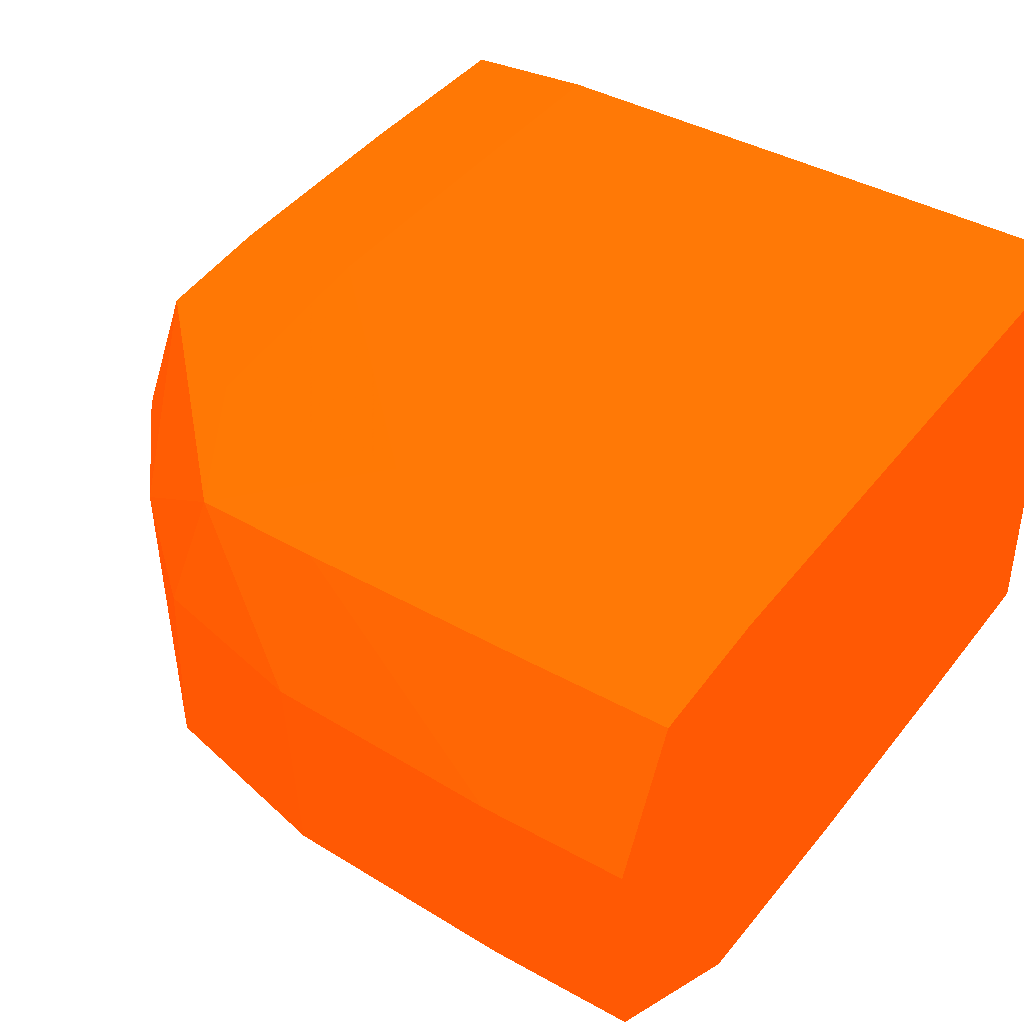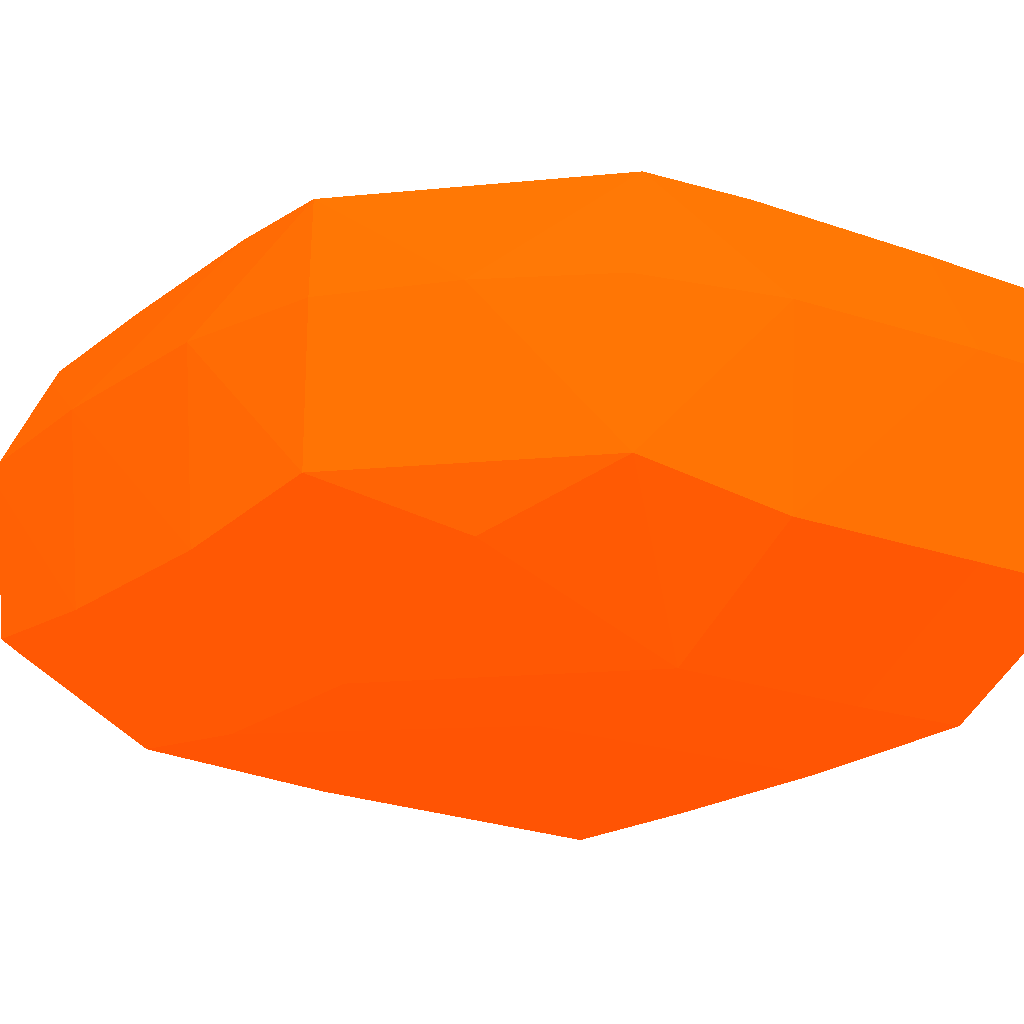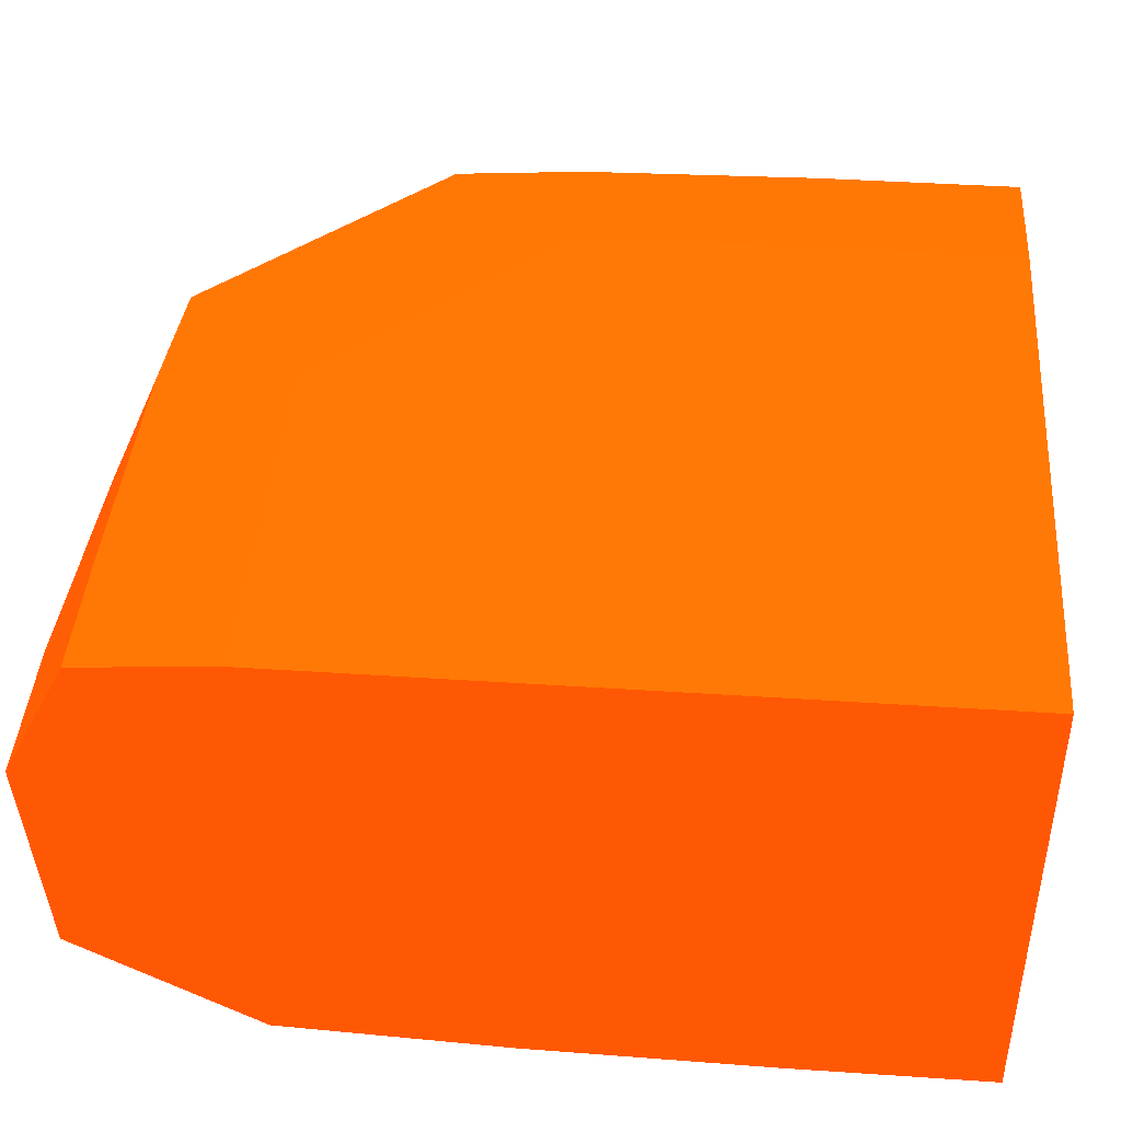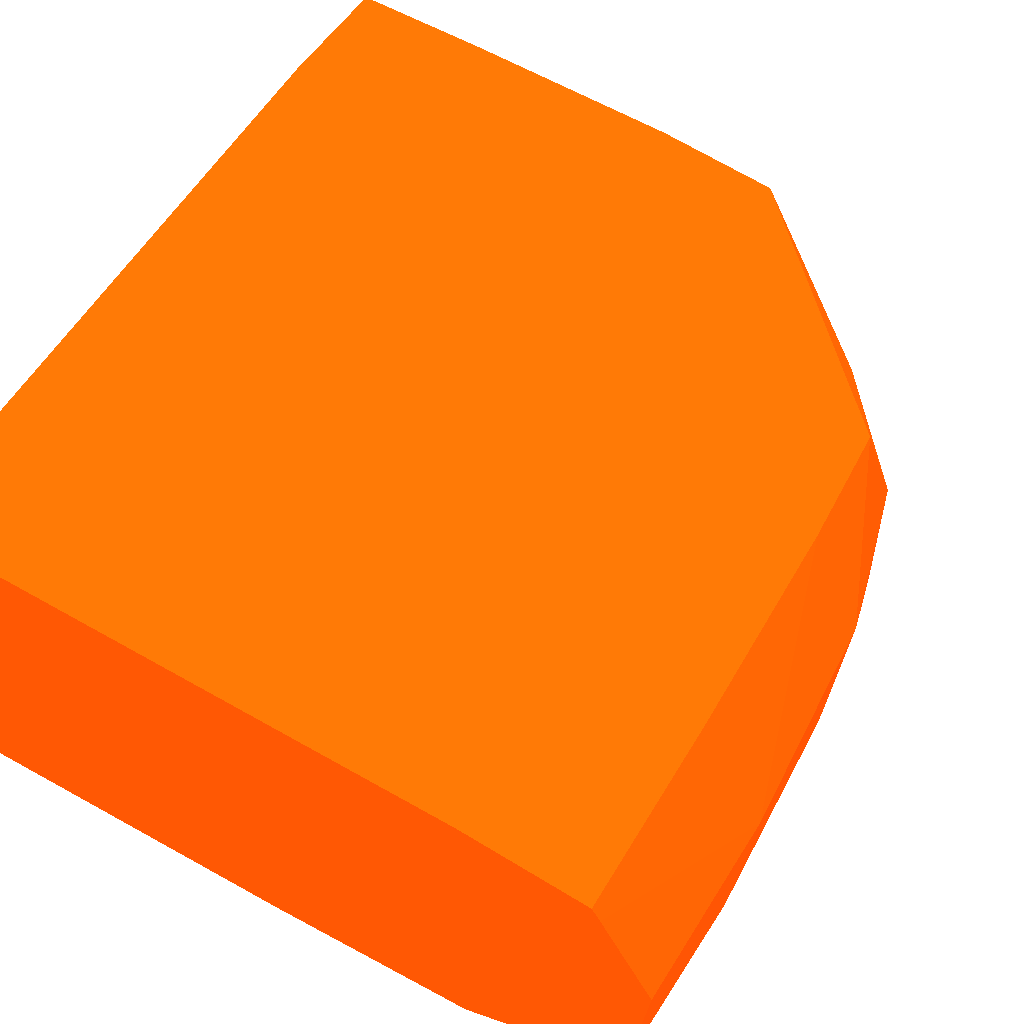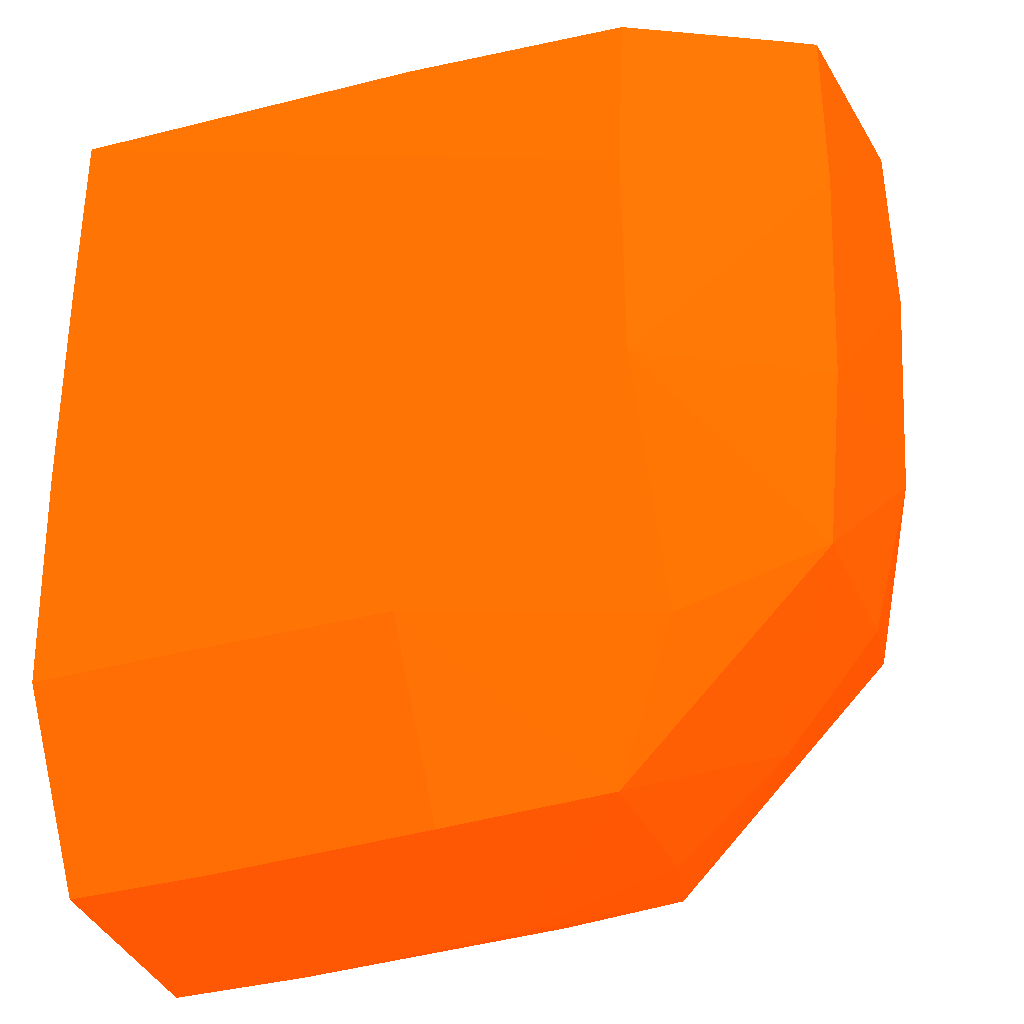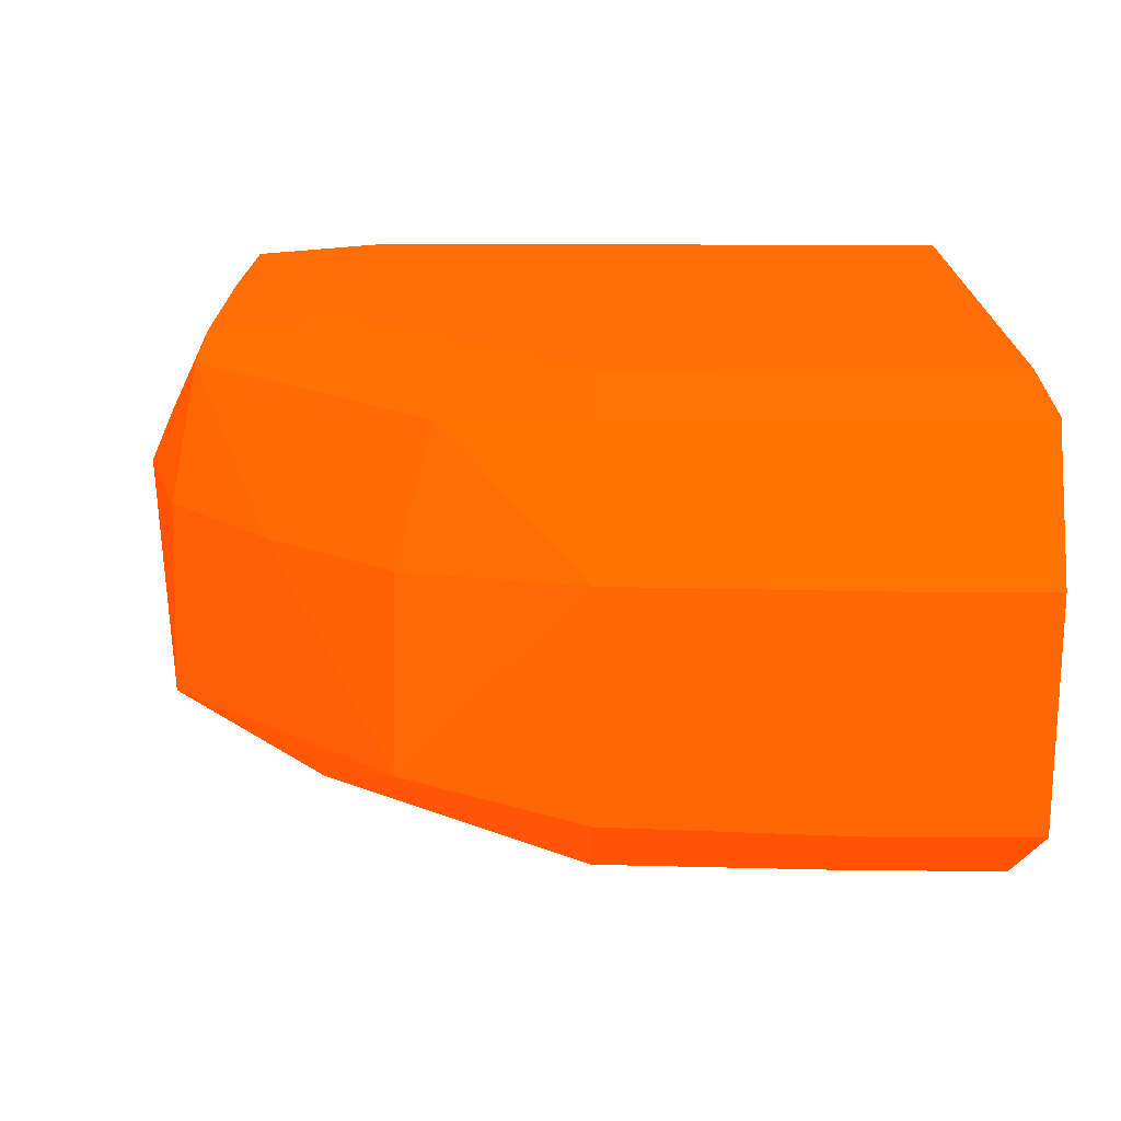
<metadata>
{"format":"obj","ext":"obj","renderer":"f3d","projection":"perspective","resolution":1024,"background":"white","views":[{"elev":41.0,"azim":34.2,"up":"+Z"},{"elev":-18.8,"azim":-34.8,"up":"+Z"},{"elev":42.4,"azim":94.5,"up":"+Z"},{"elev":57.7,"azim":-149.2,"up":"+Z"},{"elev":-33.5,"azim":-158.5,"up":"+Y"},{"elev":16.1,"azim":0.6,"up":"+Z"}]}
</metadata>
<code>
v -6.503 -24.25 -0.04097 0.9882 0.251 0.01176
v -6.242 -24.25 0.4424 0.9882 0.251 0.01176
v -6.242 -23.48 0.4424 0.9882 0.251 0.01176
v -6.276 -23.48 0.3794 0.9882 0.251 0.01176
v -6.491 -23.48 -0.04097 0.9882 0.251 0.01176
v -6.481 -23.48 -0.1484 0.9882 0.251 0.01176
v -6.433 -24.25 -0.865 0.9882 0.251 0.01176
v -6.389 -25.13 -0.844 0.9882 0.251 0.01176
v -6.444 -25.13 -0.04097 0.9882 0.251 0.01176
v -6.226 -25.13 0.4359 0.9882 0.251 0.01176
v -5.731 -24.25 0.4847 0.9882 0.251 0.01176
v -5.797 -23.48 0.4793 0.9882 0.251 0.01176
v -5.731 -25.13 0.4784 0.9882 0.251 0.01176
v -6.42 -23.48 -0.805 0.9882 0.251 0.01176
v -5.731 -24.25 -1.266 0.9882 0.251 0.01176
v -5.731 -25.13 -1.246 0.9882 0.251 0.01176
v -6.287 -25.75 -0.7092 0.9882 0.251 0.01176
v -6.278 -25.74 -0.04097 0.9882 0.251 0.01176
v -6.198 -25.61 0.4196 0.9882 0.251 0.01176
v -5.731 -23.48 0.4847 0.9882 0.251 0.01176
v -4.849 -26.01 0.4793 0.9882 0.251 0.01176
v -4.849 -25.13 0.4847 0.9882 0.251 0.01176
v -5.672 -25.95 0.4414 0.9882 0.251 0.01176
v -6.329 -23.48 -0.8572 0.9882 0.251 0.01176
v -5.731 -23.48 -1.182 0.9882 0.251 0.01176
v -4.849 -23.48 -1.261 0.9882 0.251 0.01176
v -3.426 -23.48 -1.324 0.9882 0.251 0.01176
v -3.426 -24.25 -1.322 0.9882 0.251 0.01176
v -4.849 -25.13 -1.285 0.9882 0.251 0.01176
v -4.849 -26.01 -1.246 0.9882 0.251 0.01176
v -5.753 -26.03 -0.9171 0.9882 0.251 0.01176
v -5.474 -26.57 -0.712 0.9882 0.251 0.01176
v -5.905 -26.18 -0.04097 0.9882 0.251 0.01176
v -5.338 -26.48 0.4208 0.9882 0.251 0.01176
v -3.426 -23.48 0.4847 0.9882 0.251 0.01176
v -3.968 -26.01 0.4847 0.9882 0.251 0.01176
v -4.849 -26.5 0.4368 0.9882 0.251 0.01176
v -3.968 -26.52 0.4424 0.9882 0.251 0.01176
v -3.426 -25.15 -1.306 0.9882 0.251 0.01176
v -3.968 -26.01 -1.263 0.9882 0.251 0.01176
v -3.968 -26.69 -0.8611 0.9882 0.251 0.01176
v -4.849 -26.66 -0.8441 0.9882 0.251 0.01176
v -4.849 -26.71 -0.04097 0.9882 0.251 0.01176
v -5.465 -26.56 -0.04097 0.9882 0.251 0.01176
v -3.426 -26.01 0.4847 0.9882 0.251 0.01176
v -3.426 -26.2 0.4684 0.9882 0.251 0.01176
v -3.968 -26.76 -0.04097 0.9882 0.251 0.01176
v -3.426 -26.52 0.4424 0.9882 0.251 0.01176
v -3.426 -26.61 0.2561 0.9882 0.251 0.01176
v -3.426 -26.01 -1.265 0.9882 0.251 0.01176
v -3.426 -26.69 -0.8611 0.9882 0.251 0.01176
v -3.426 -26.76 -0.04097 0.9882 0.251 0.01176
f 1 2 3
f 1 3 4
f 1 4 5
f 1 5 6
f 1 6 7
f 1 7 8
f 1 8 9
f 1 9 10
f 1 10 2
f 2 11 12
f 2 12 3
f 2 10 13
f 2 13 11
f 3 12 20
f 3 20 35
f 3 35 27
f 3 27 26
f 3 26 25
f 3 25 24
f 3 24 14
f 3 14 6
f 3 6 5
f 3 5 4
f 6 14 7
f 7 14 15
f 7 15 16
f 7 16 8
f 8 16 17
f 8 17 9
f 9 17 18
f 9 18 19
f 9 19 10
f 10 19 13
f 11 20 12
f 11 13 21
f 11 21 22
f 11 22 36
f 11 36 45
f 11 45 35
f 11 35 20
f 13 19 23
f 13 23 21
f 14 24 15
f 15 24 25
f 15 25 26
f 15 26 27
f 15 27 28
f 15 28 29
f 15 29 16
f 16 29 30
f 16 30 31
f 16 31 17
f 17 31 32
f 17 32 33
f 17 33 18
f 18 33 19
f 19 33 34
f 19 34 23
f 21 36 22
f 21 23 34
f 21 34 37
f 21 37 38
f 21 38 36
f 27 35 45
f 27 45 46
f 27 46 48
f 27 48 49
f 27 49 52
f 27 52 51
f 27 51 50
f 27 50 39
f 27 39 28
f 28 39 29
f 29 39 40
f 29 40 30
f 30 41 42
f 30 42 32
f 30 32 31
f 30 40 41
f 32 42 43
f 32 43 44
f 32 44 33
f 33 44 34
f 34 44 43
f 34 43 37
f 36 38 46
f 36 46 45
f 37 43 47
f 37 47 38
f 38 48 46
f 38 47 49
f 38 49 48
f 39 50 40
f 40 50 41
f 41 51 52
f 41 52 47
f 41 47 42
f 41 50 51
f 42 47 43
f 47 52 49

</code>
